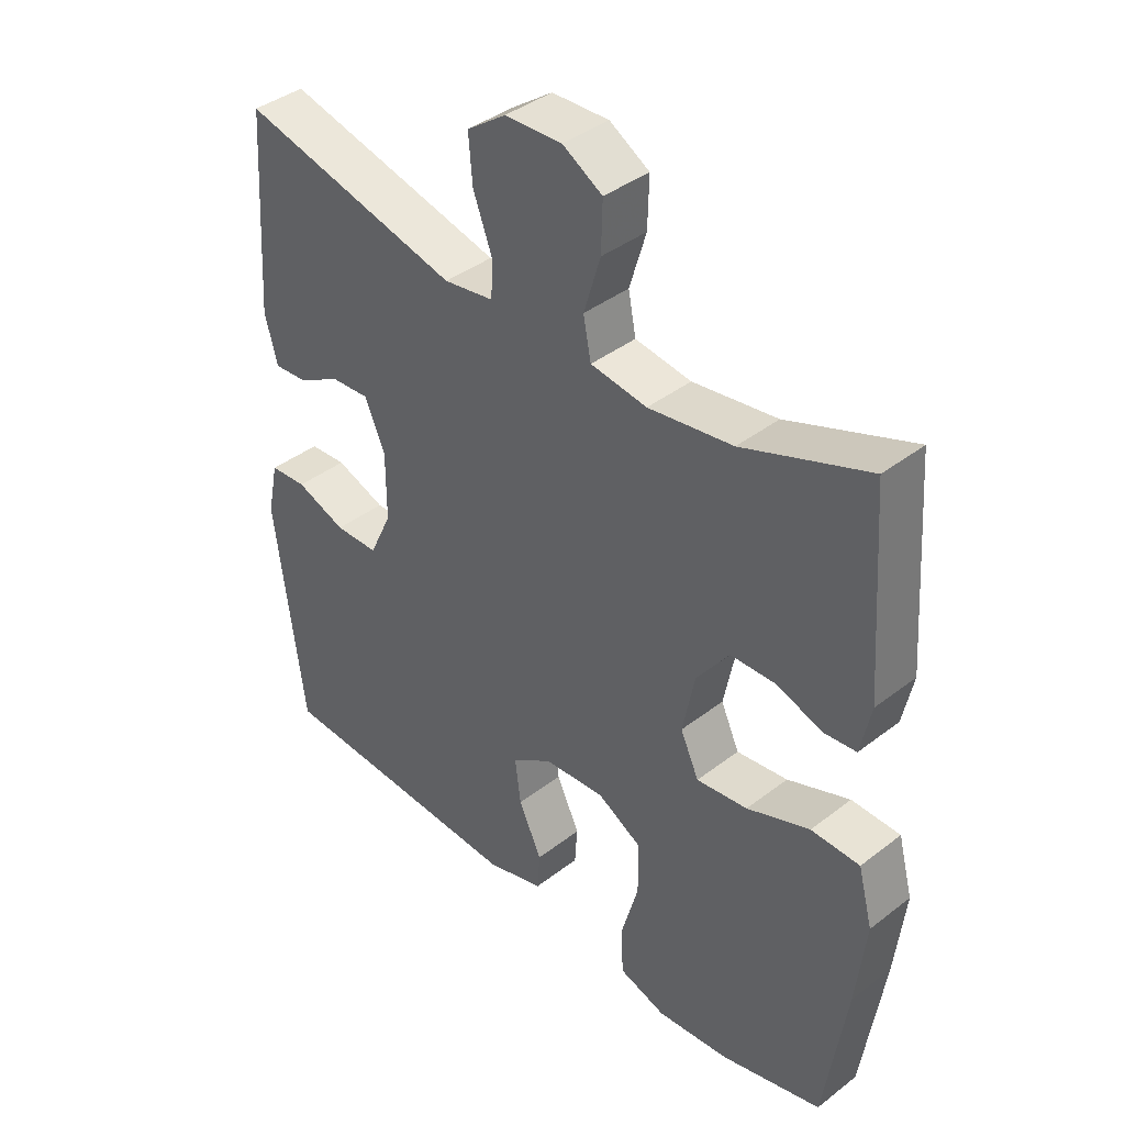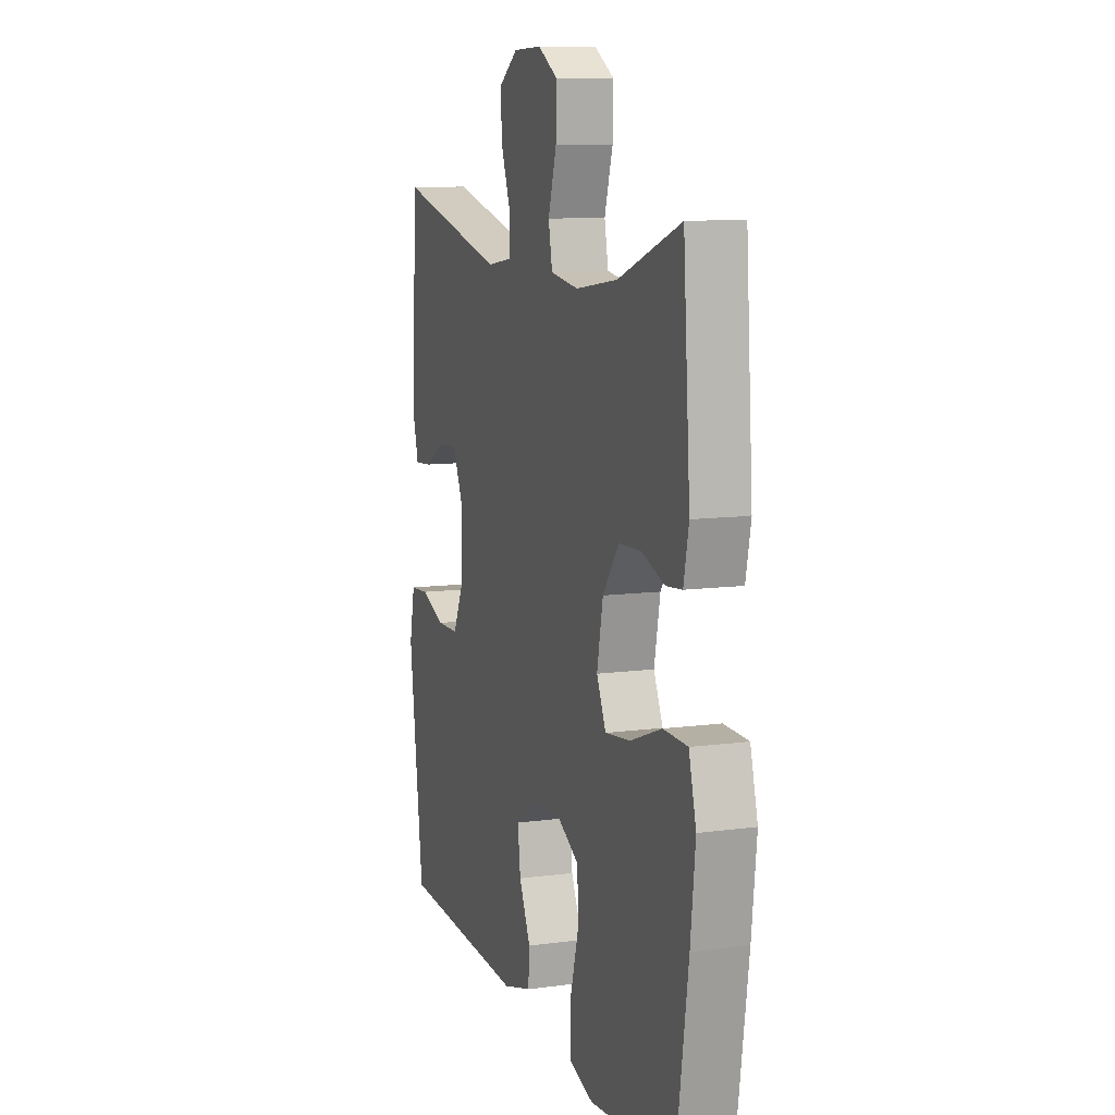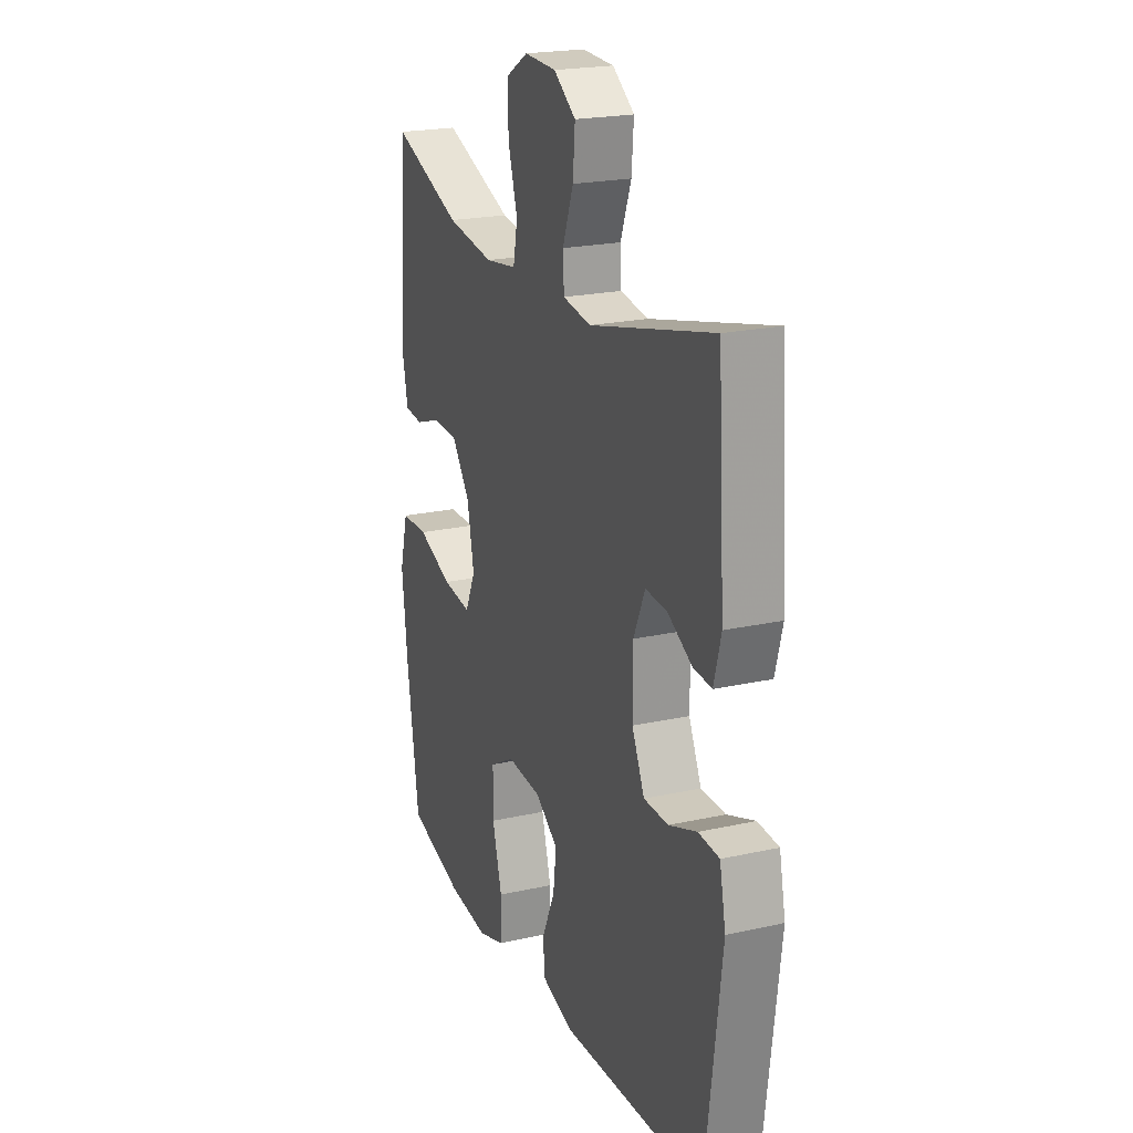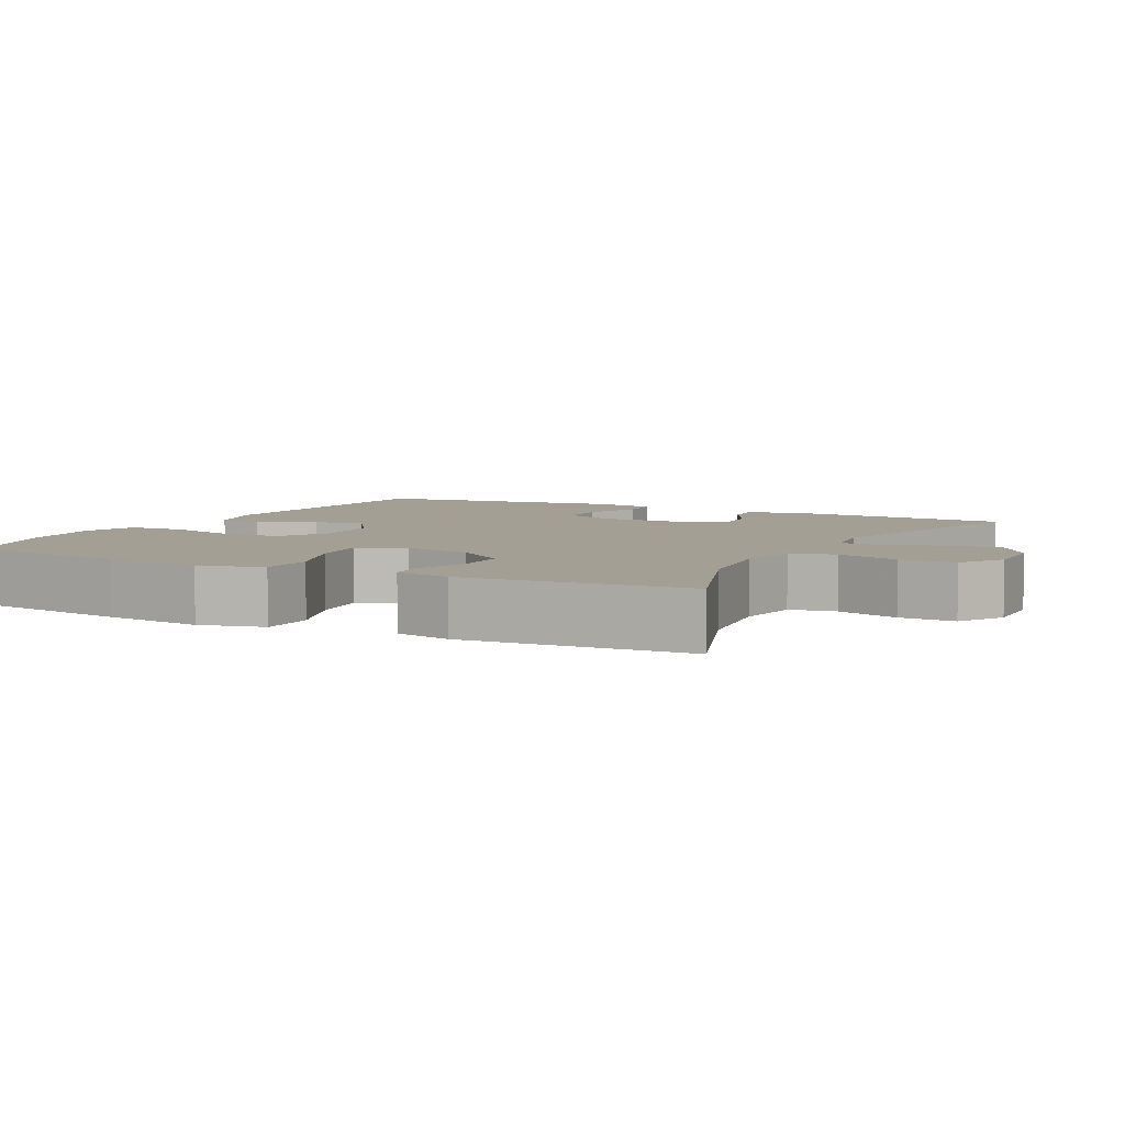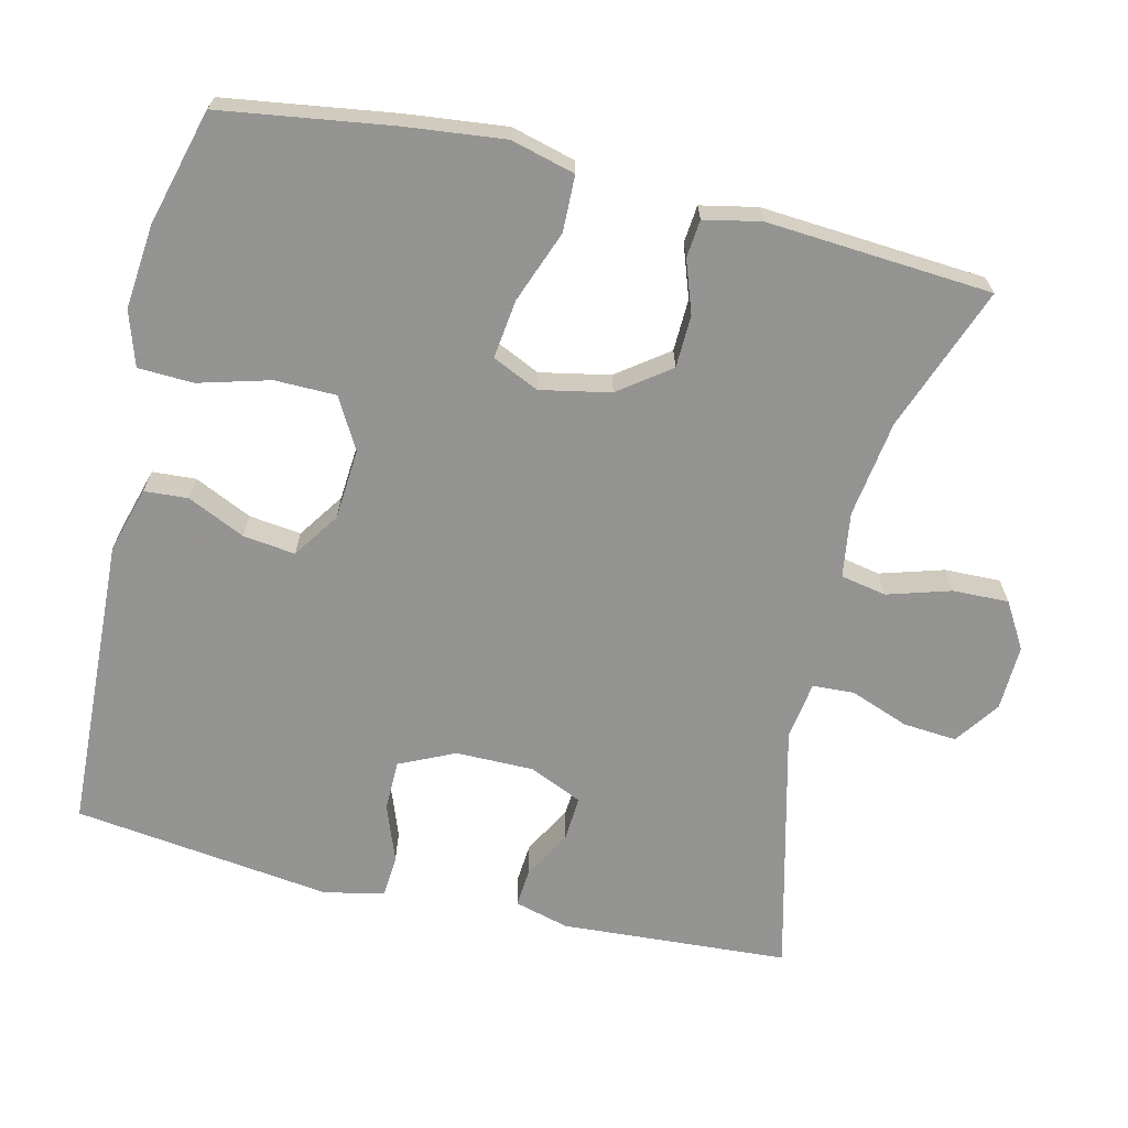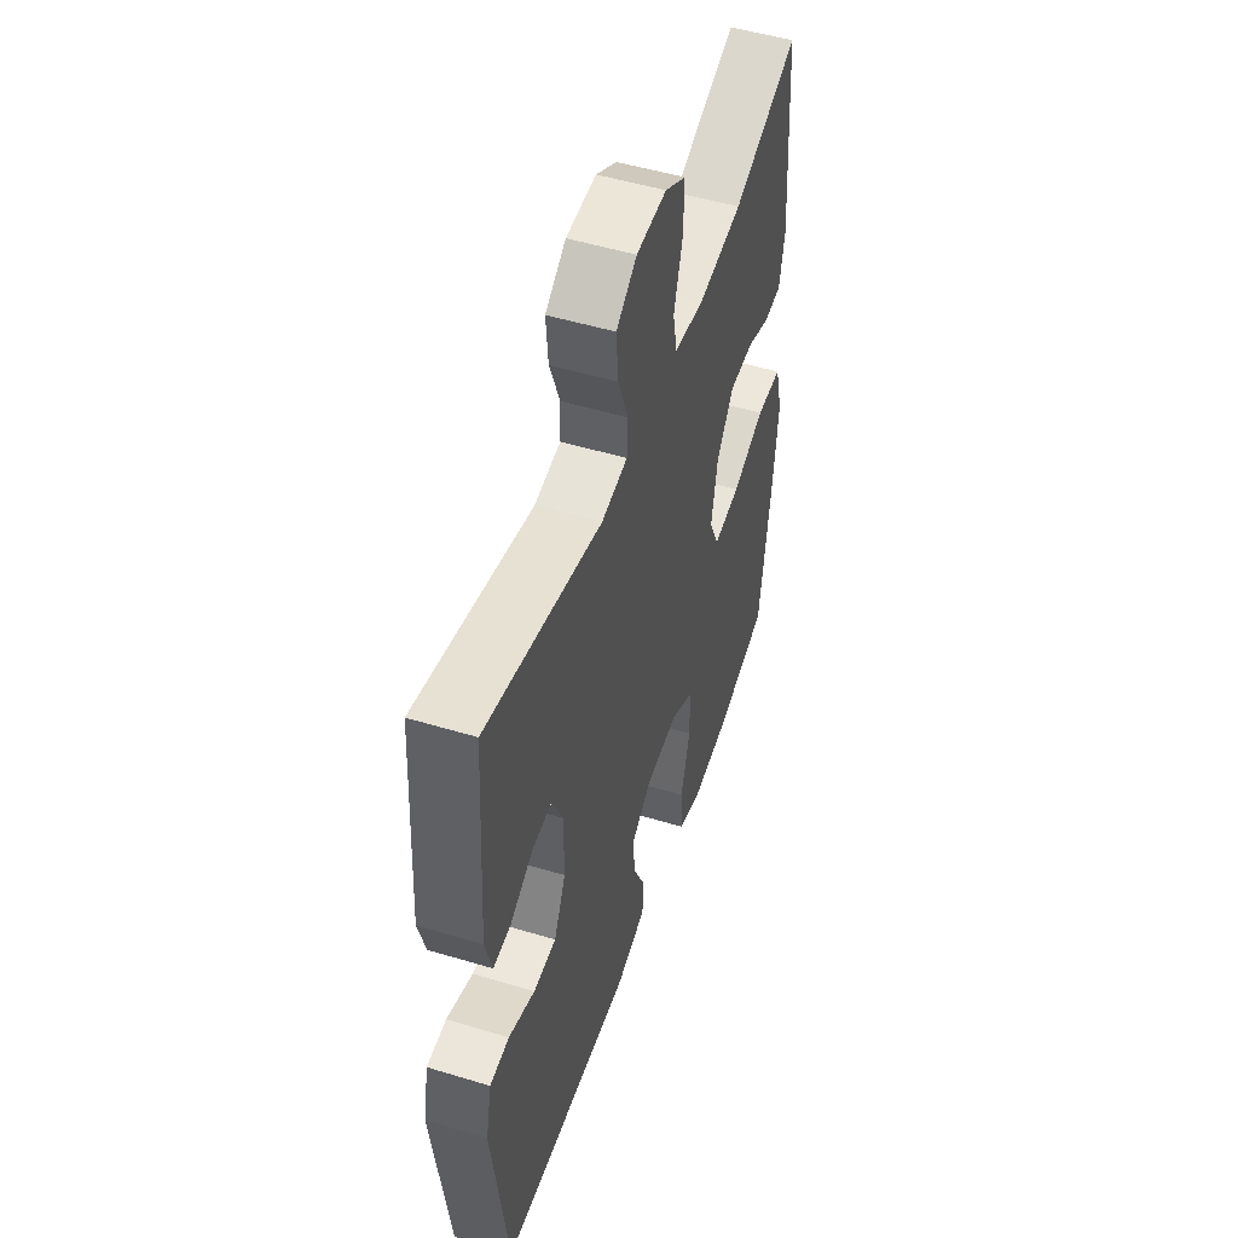
<metadata>
{"format":"obj","ext":"obj","renderer":"f3d","projection":"perspective","resolution":1024,"background":"white","views":[{"elev":39.8,"azim":-133.7,"up":"+Z"},{"elev":10.2,"azim":-109.0,"up":"+Z"},{"elev":21.5,"azim":68.5,"up":"+Z"},{"elev":5.6,"azim":-62.2,"up":"+Y"},{"elev":-66.9,"azim":-103.4,"up":"+Y"},{"elev":51.0,"azim":108.3,"up":"+Z"}]}
</metadata>
<code>
v 0.5 0.07 -0.5
v 0.1 0.07 -0.519
v 0.01 0.07 -0.493
v 0.006 0.07 -0.434
v 0.042 0.07 -0.356
v 0.051 0.07 -0.285
v -0.012 0.07 -0.242
v -0.108 0.07 -0.235
v -0.177 0.07 -0.274
v -0.178 0.07 -0.357
v -0.151 0.07 -0.454
v -0.154 0.07 -0.529
v -0.228 0.07 -0.553
v -0.342 0.07 -0.542
v -0.5 0.07 -0.5
v -0.534 0.07 -0.268
v -0.549 0.07 -0.133
v -0.526 0.07 -0.046
v -0.45 0.07 -0.044
v -0.352 0.07 -0.081
v -0.272 0.07 -0.091
v -0.243 0.07 -0.028
v -0.262 0.07 0.067
v -0.313 0.07 0.136
v -0.384 0.07 0.138
v -0.455 0.07 0.113
v -0.506 0.07 0.118
v -0.522 0.07 0.195
v -0.5 0.07 0.5
v -0.304 0.07 0.427
v -0.172 0.07 0.408
v -0.084 0.07 0.421
v -0.072 0.07 0.483
v -0.098 0.07 0.569
v -0.1 0.07 0.645
v -0.038 0.07 0.682
v 0.051 0.07 0.679
v 0.112 0.07 0.636
v 0.106 0.07 0.563
v 0.076 0.07 0.483
v 0.079 0.07 0.427
v 0.157 0.07 0.415
v 0.5 0.07 0.5
v 0.52 0.07 0.191
v 0.5 0.07 0.117
v 0.448 0.07 0.121
v 0.381 0.07 0.158
v 0.321 0.07 0.162
v 0.289 0.07 0.09
v 0.289 0.07 -0.016
v 0.324 0.07 -0.091
v 0.392 0.07 -0.092
v 0.47 0.07 -0.063
v 0.528 0.07 -0.067
v 0.545 0.07 -0.149
v 0.5 0 -0.5
v 0.1 0 -0.519
v 0.01 0 -0.493
v 0.006 0 -0.434
v 0.042 0 -0.356
v 0.051 0 -0.285
v -0.012 0 -0.242
v -0.108 0 -0.235
v -0.177 0 -0.274
v -0.178 0 -0.357
v -0.151 0 -0.454
v -0.154 0 -0.529
v -0.228 0 -0.553
v -0.342 0 -0.542
v -0.5 0 -0.5
v -0.534 0 -0.268
v -0.549 0 -0.133
v -0.526 0 -0.046
v -0.45 0 -0.044
v -0.352 0 -0.081
v -0.272 0 -0.091
v -0.243 0 -0.028
v -0.262 0 0.067
v -0.313 0 0.136
v -0.384 0 0.138
v -0.455 0 0.113
v -0.506 0 0.118
v -0.522 0 0.195
v -0.5 0 0.5
v -0.304 0 0.427
v -0.172 0 0.408
v -0.084 0 0.421
v -0.072 0 0.483
v -0.098 0 0.569
v -0.1 0 0.645
v -0.038 0 0.682
v 0.051 0 0.679
v 0.112 0 0.636
v 0.106 0 0.563
v 0.076 0 0.483
v 0.079 0 0.427
v 0.157 0 0.415
v 0.5 0 0.5
v 0.52 0 0.191
v 0.5 0 0.117
v 0.448 0 0.121
v 0.381 0 0.158
v 0.321 0 0.162
v 0.289 0 0.09
v 0.289 0 -0.016
v 0.324 0 -0.091
v 0.392 0 -0.092
v 0.47 0 -0.063
v 0.528 0 -0.067
v 0.545 0 -0.149
f 3 4 5
f 2 3 5
f 1 2 5
f 55 1 5
f 54 55 5
f 53 54 5
f 52 53 5
f 51 52 5 6
f 50 51 6 7
f 49 50 7 8
f 48 49 8 9
f 45 46 47
f 44 45 47
f 43 44 47
f 42 43 47
f 41 42 47 48
f 38 39 40
f 37 38 40
f 36 37 40
f 35 36 40
f 34 35 40
f 33 34 40
f 32 33 40 41
f 41 48 9
f 32 41 9
f 31 32 9
f 28 29 30
f 27 28 30
f 26 27 30
f 25 26 30
f 24 25 30 31
f 18 19 20
f 17 18 20
f 16 17 20
f 15 16 20
f 14 15 20
f 13 14 20
f 12 13 20
f 11 12 20
f 10 11 20
f 10 20 21
f 9 10 21 22
f 23 24 31
f 9 22 23 31
f 60 59 58
f 60 58 57
f 60 57 56
f 60 56 110
f 60 110 109
f 60 109 108
f 60 108 107
f 61 60 107 106
f 62 61 106 105
f 63 62 105 104
f 64 63 104 103
f 102 101 100
f 102 100 99
f 102 99 98
f 102 98 97
f 103 102 97 96
f 95 94 93
f 95 93 92
f 95 92 91
f 95 91 90
f 95 90 89
f 95 89 88
f 96 95 88 87
f 64 103 96
f 64 96 87
f 64 87 86
f 85 84 83
f 85 83 82
f 85 82 81
f 85 81 80
f 86 85 80 79
f 75 74 73
f 75 73 72
f 75 72 71
f 75 71 70
f 75 70 69
f 75 69 68
f 75 68 67
f 75 67 66
f 75 66 65
f 76 75 65
f 77 76 65 64
f 86 79 78
f 86 78 77 64
f 1 56 57 2
f 2 57 58 3
f 3 58 59 4
f 4 59 60 5
f 5 60 61 6
f 6 61 62 7
f 7 62 63 8
f 8 63 64 9
f 9 64 65 10
f 10 65 66 11
f 11 66 67 12
f 12 67 68 13
f 13 68 69 14
f 14 69 70 15
f 15 70 71 16
f 16 71 72 17
f 17 72 73 18
f 18 73 74 19
f 19 74 75 20
f 20 75 76 21
f 21 76 77 22
f 22 77 78 23
f 23 78 79 24
f 24 79 80 25
f 25 80 81 26
f 26 81 82 27
f 27 82 83 28
f 28 83 84 29
f 29 84 85 30
f 30 85 86 31
f 31 86 87 32
f 32 87 88 33
f 33 88 89 34
f 34 89 90 35
f 35 90 91 36
f 36 91 92 37
f 37 92 93 38
f 38 93 94 39
f 39 94 95 40
f 40 95 96 41
f 41 96 97 42
f 42 97 98 43
f 43 98 99 44
f 44 99 100 45
f 45 100 101 46
f 46 101 102 47
f 47 102 103 48
f 48 103 104 49
f 49 104 105 50
f 50 105 106 51
f 51 106 107 52
f 52 107 108 53
f 53 108 109 54
f 54 109 110 55
f 55 110 56 1

</code>
